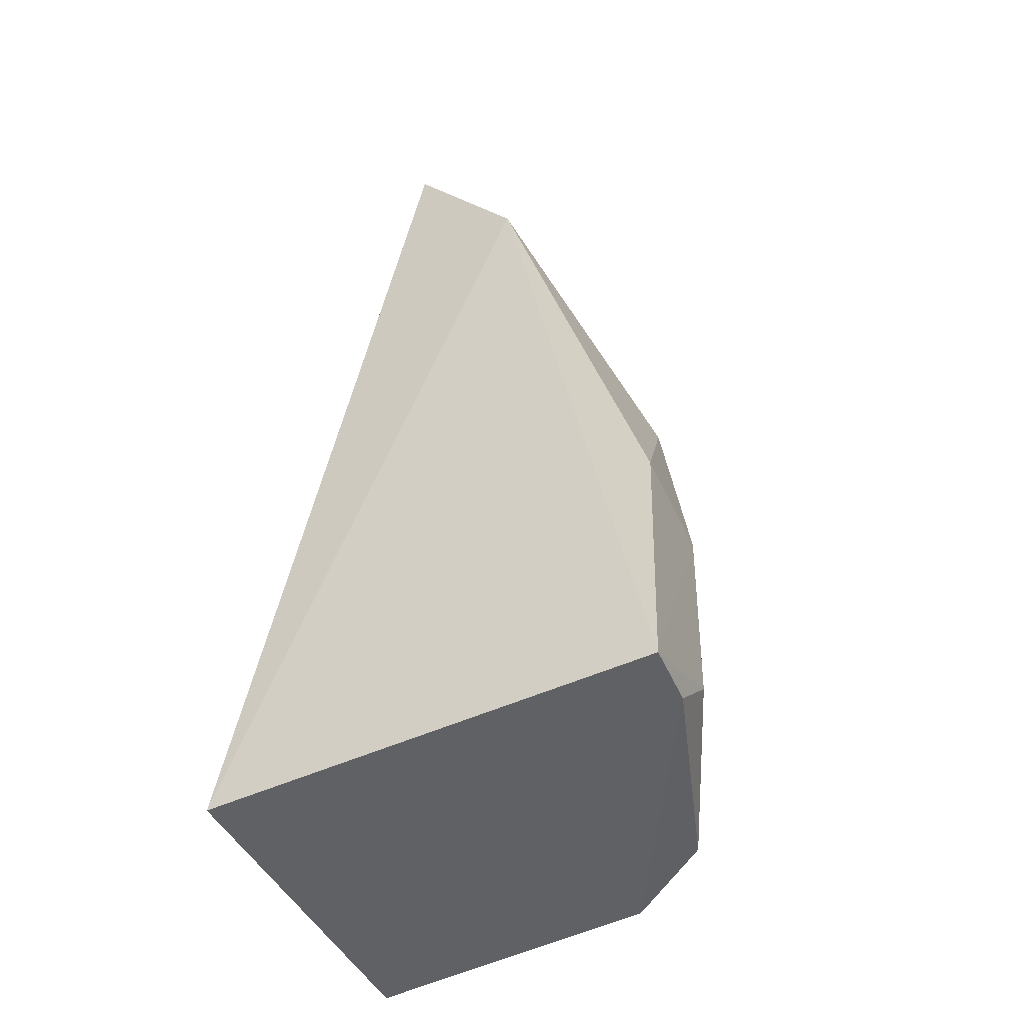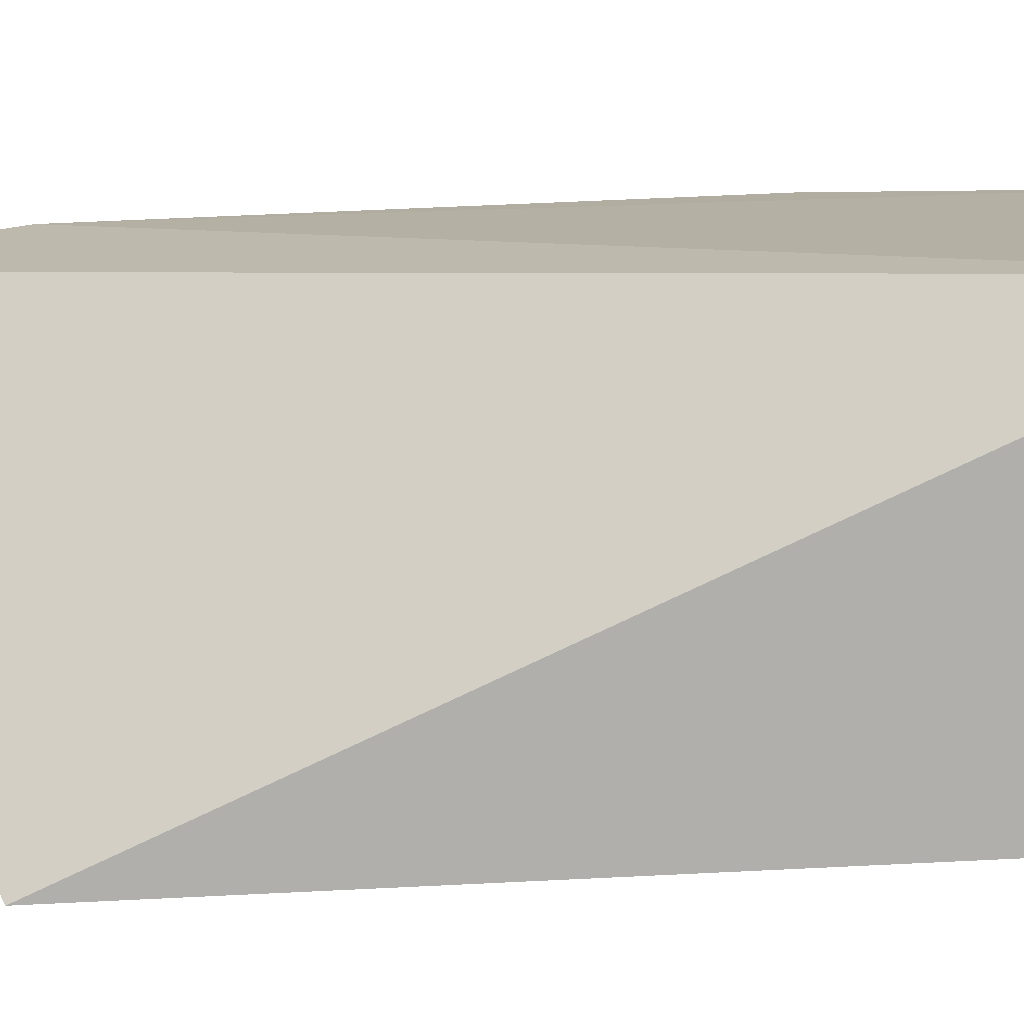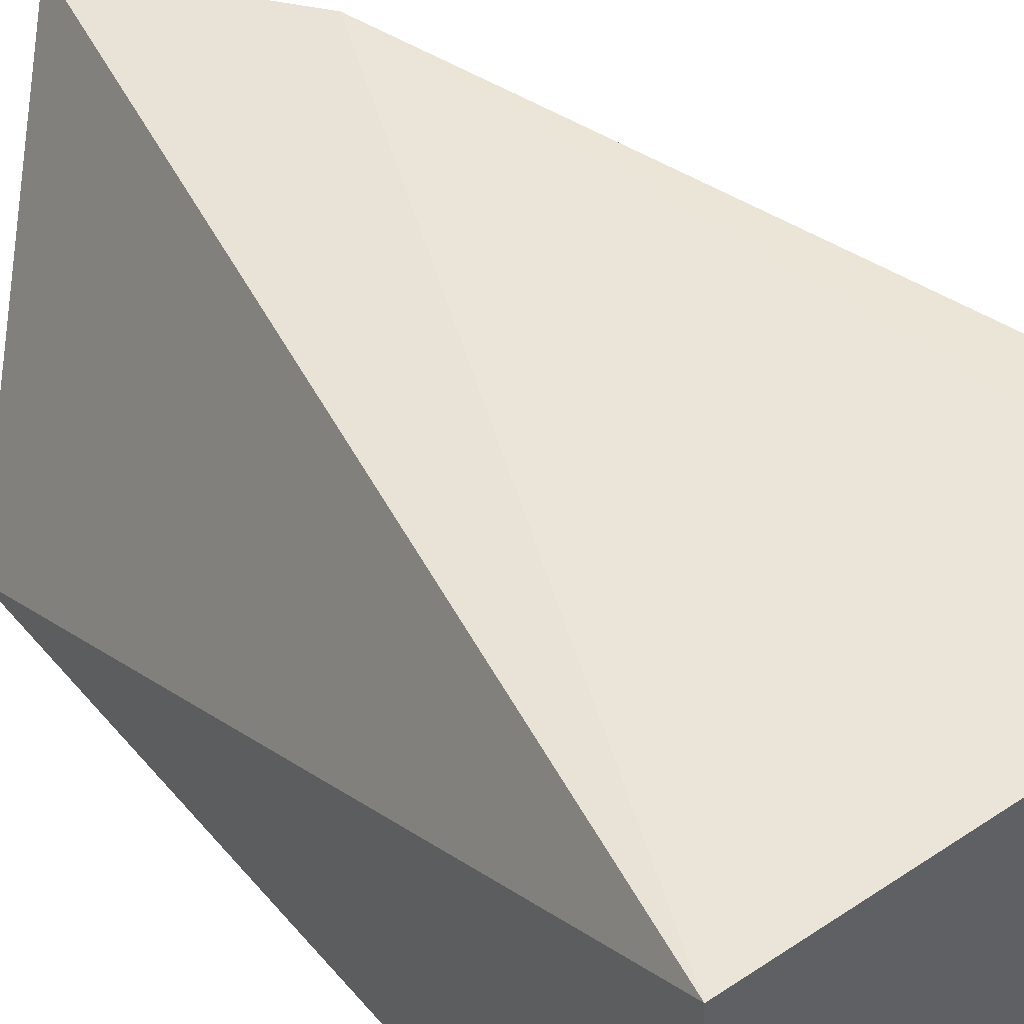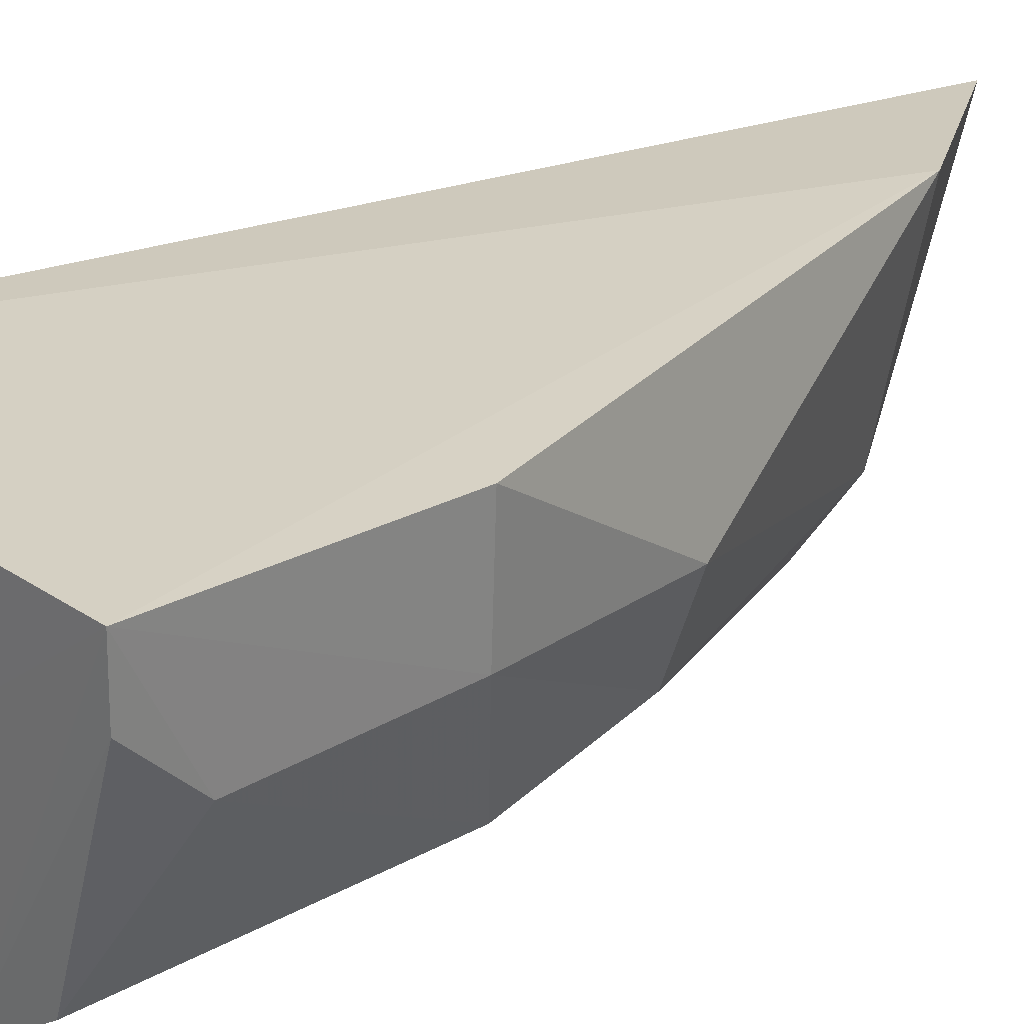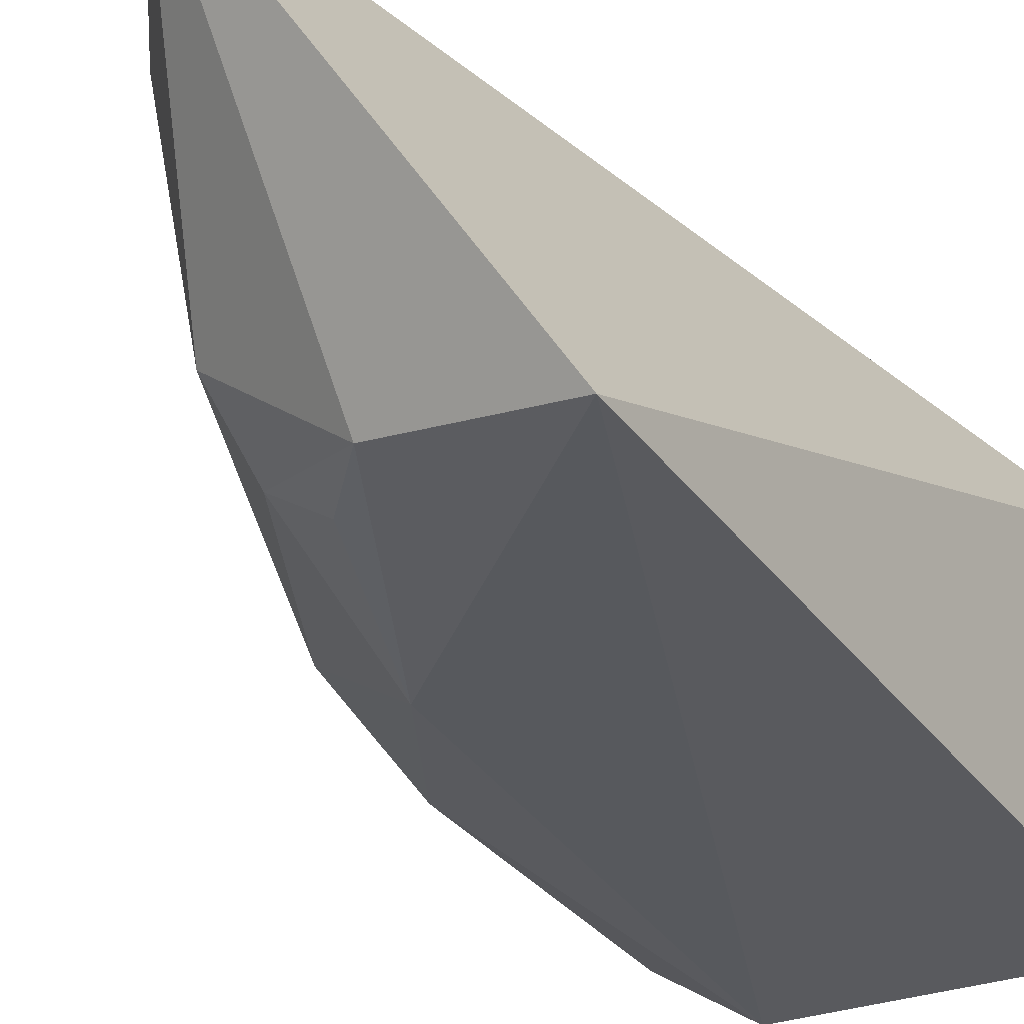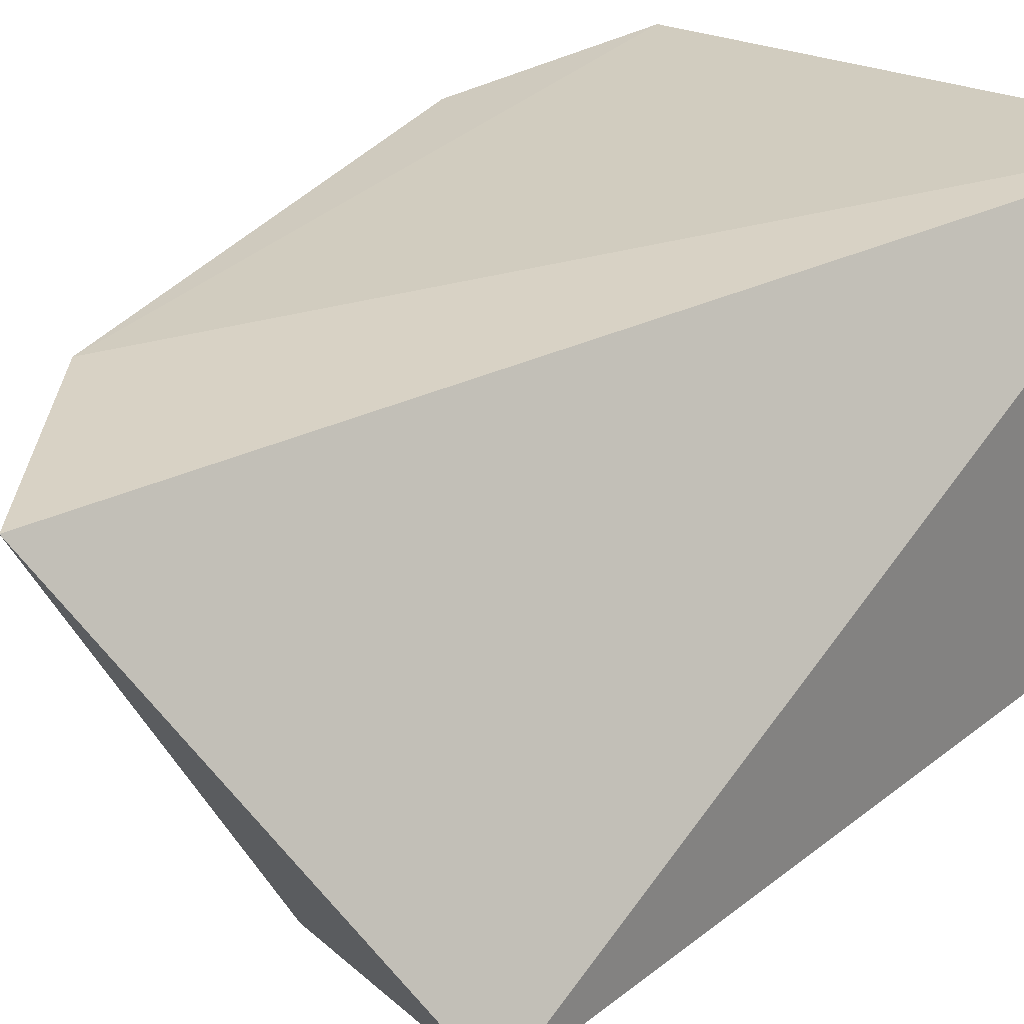
<metadata>
{"format":"obj","ext":"obj","renderer":"f3d","projection":"perspective","resolution":1024,"background":"white","views":[{"elev":-47.7,"azim":25.6,"up":"+Y"},{"elev":11.1,"azim":-94.4,"up":"+Z"},{"elev":44.7,"azim":-36.0,"up":"+Z"},{"elev":26.9,"azim":48.4,"up":"+Z"},{"elev":-33.3,"azim":-149.5,"up":"+Z"},{"elev":23.5,"azim":-141.9,"up":"+Z"}]}
</metadata>
<code>
v 0.02766 0.01571 0.009707
v 0.03159 -0.004785 0.009768
v 0.02979 0.003389 0.00249
v 0.01933 0.01591 0.0001549
v 0.0194 -0.005109 0.009669
v 0.02673 0.01519 0.003696
v 0.03086 0.007031 0.006268
v 0.02436 0.02046 0.009339
v 0.0196 -0.005163 0.0005879
v 0.02523 0.01353 0.001395
v 0.03176 0.001841 0.009732
v 0.03007 0.006791 0.003716
v 0.02367 0.01537 0.001157
v 0.02967 -0.00476 0.002515
v 0.03166 0.001815 0.00658
v 0.02662 0.01342 0.002426
v 0.02692 0.008578 0.001121
v 0.02737 -0.004945 0.0008815
v 0.0315 -0.003113 0.006385
v 0.03149 -0.004757 0.008027
f 5 2 1
f 7 6 1
f 8 5 1
f 8 4 5
f 8 1 6
f 9 2 5
f 9 5 4
f 11 7 1
f 11 1 2
f 12 6 7
f 13 8 6
f 13 4 8
f 15 7 11
f 15 12 7
f 15 3 12
f 15 11 2
f 16 6 12
f 16 13 6
f 16 10 13
f 17 13 10
f 17 4 13
f 17 10 16
f 17 16 12
f 17 12 3
f 18 2 9
f 18 9 4
f 18 4 17
f 18 17 3
f 18 3 14
f 19 14 3
f 19 3 15
f 19 15 2
f 20 18 14
f 20 2 18
f 20 19 2
f 20 14 19

</code>
